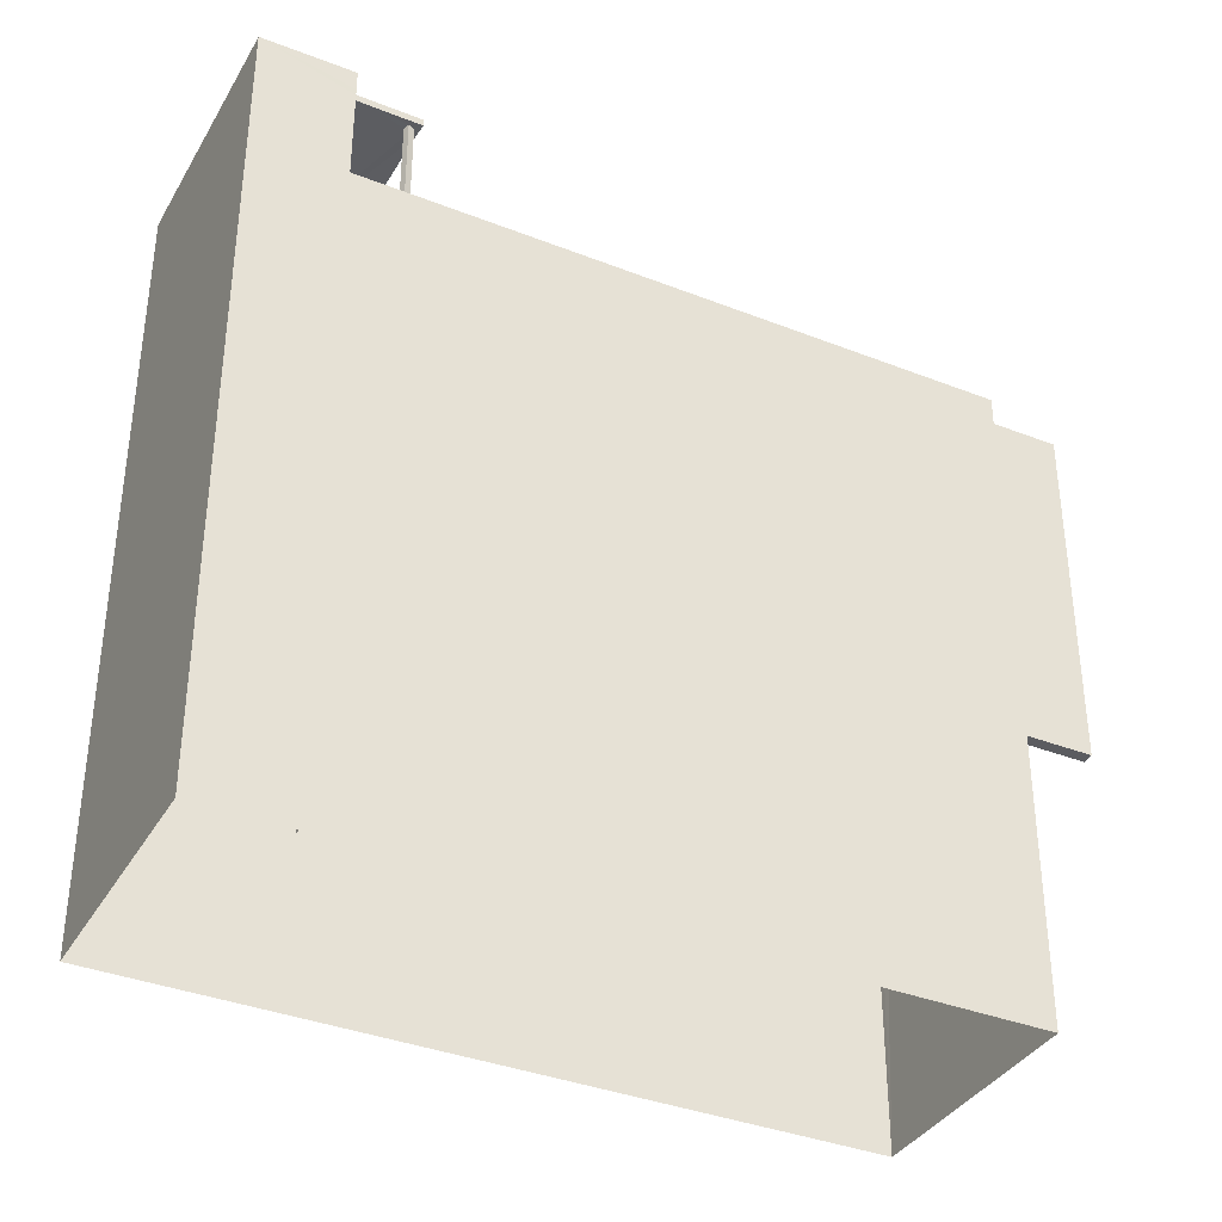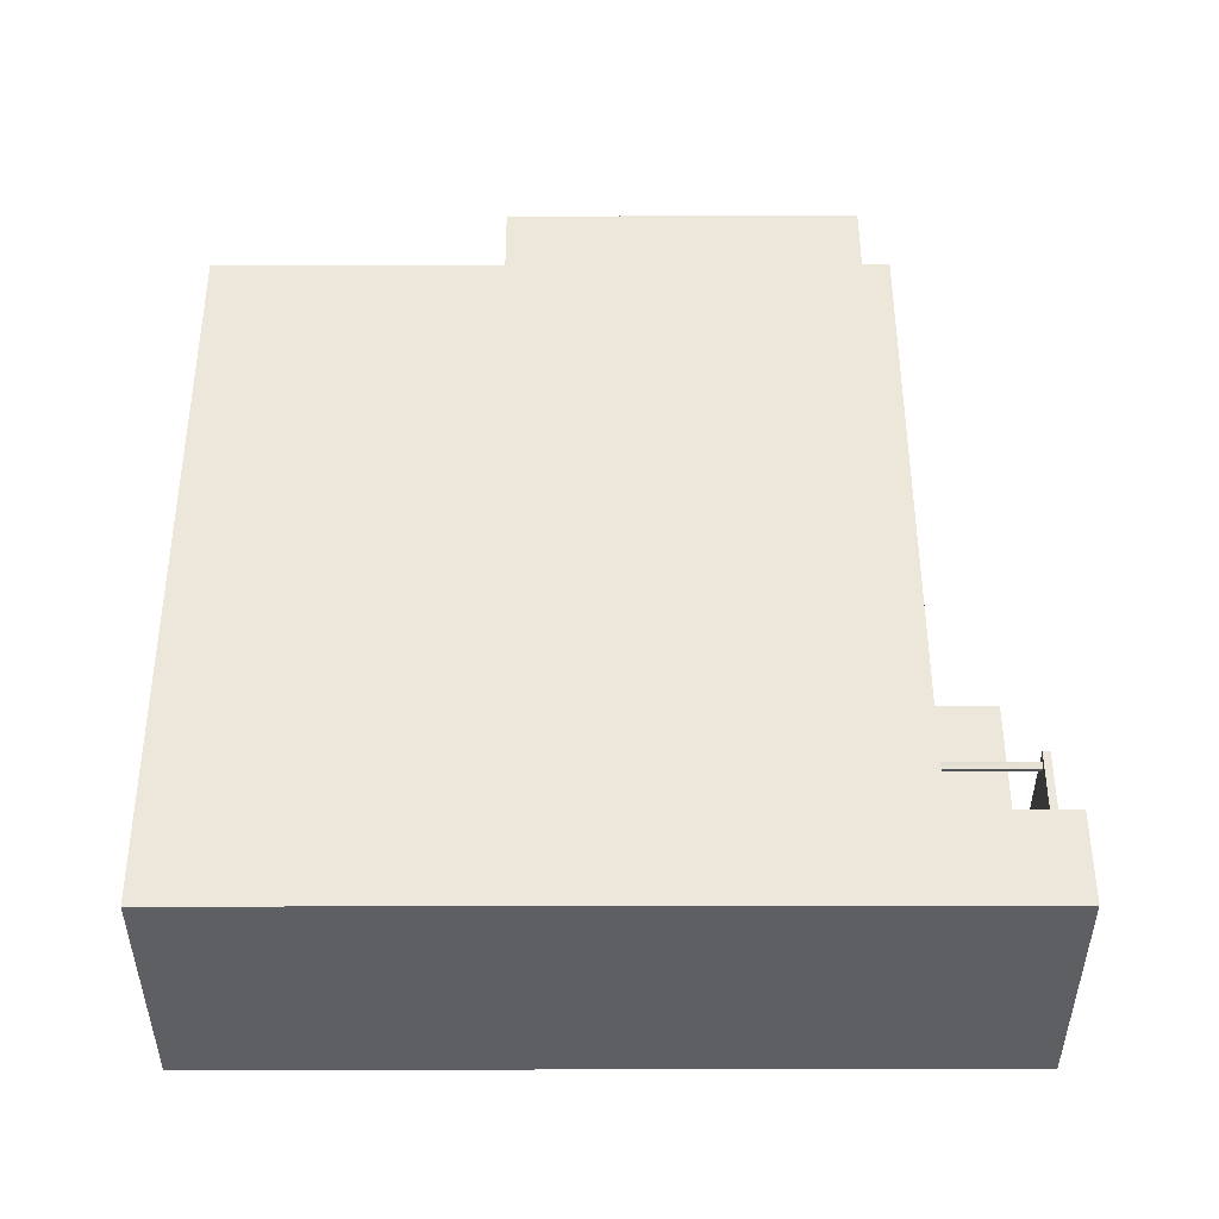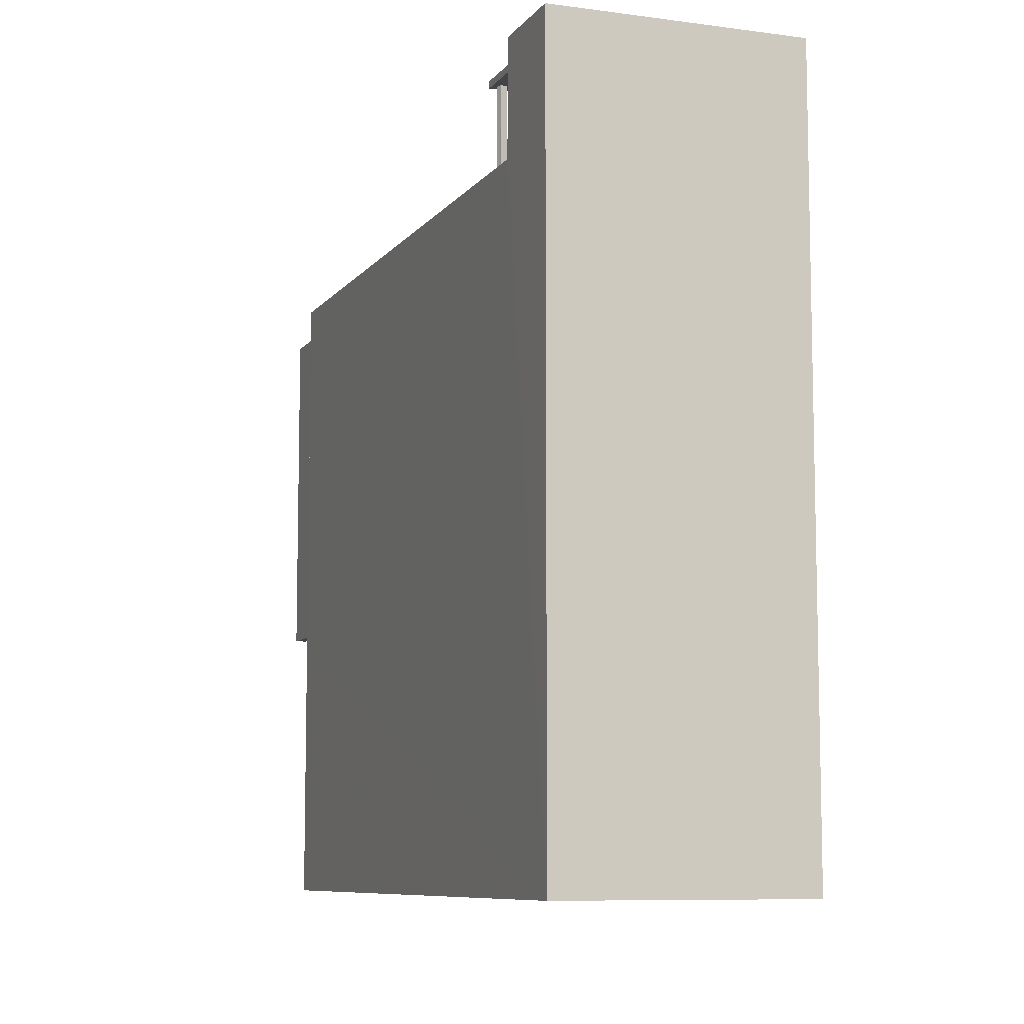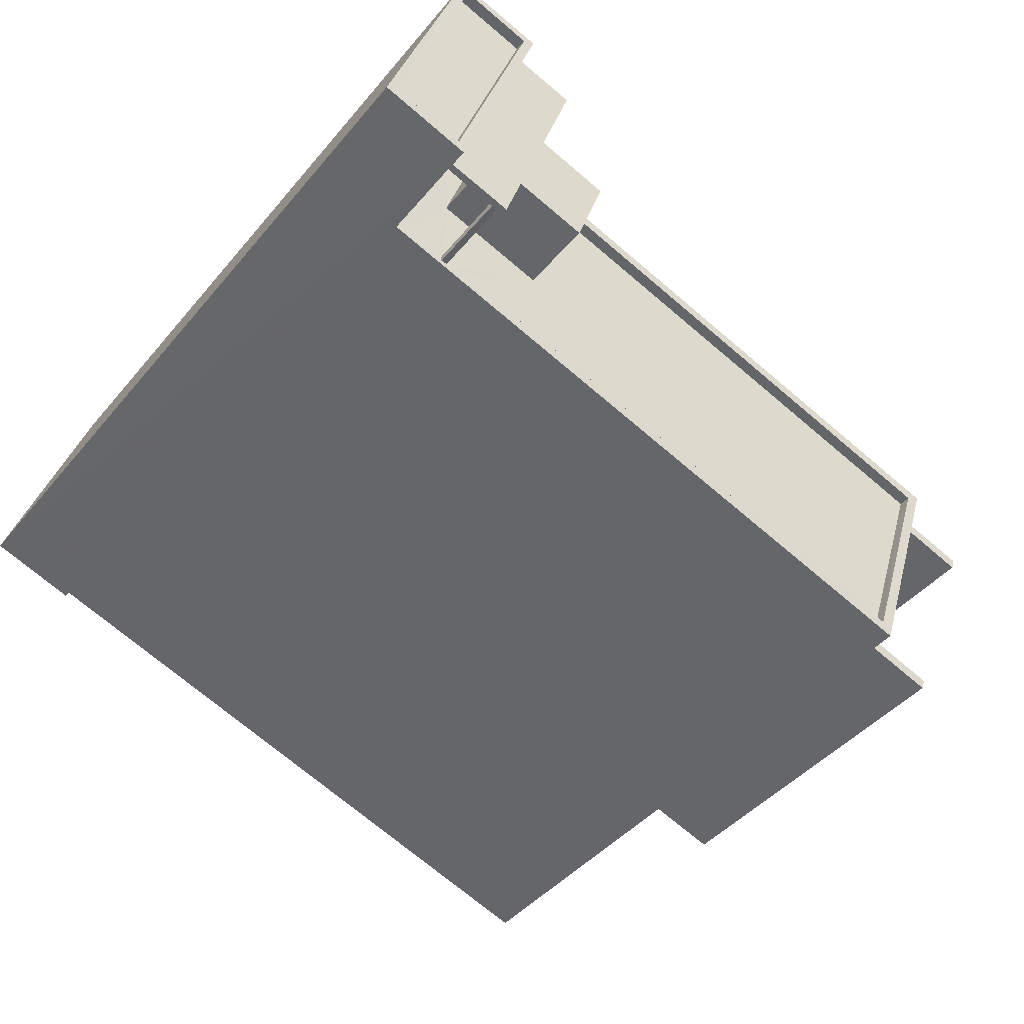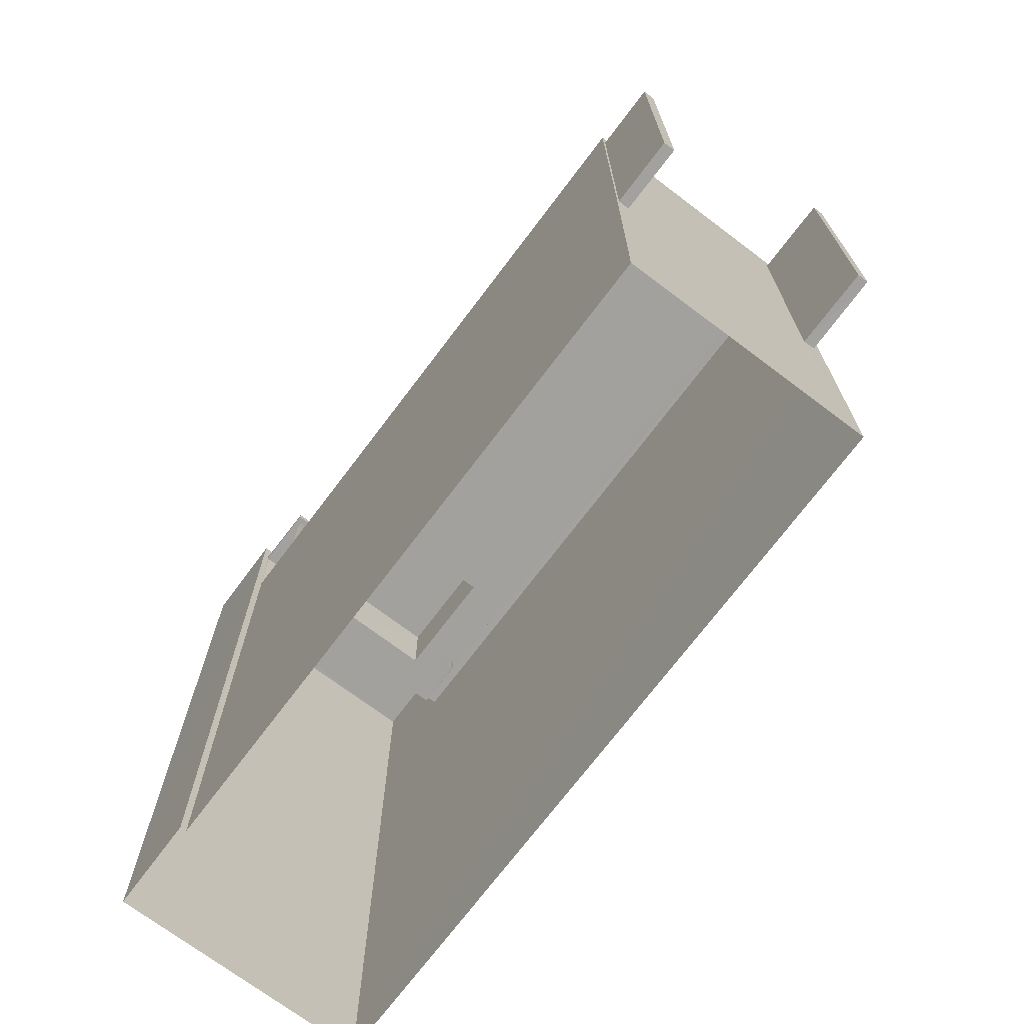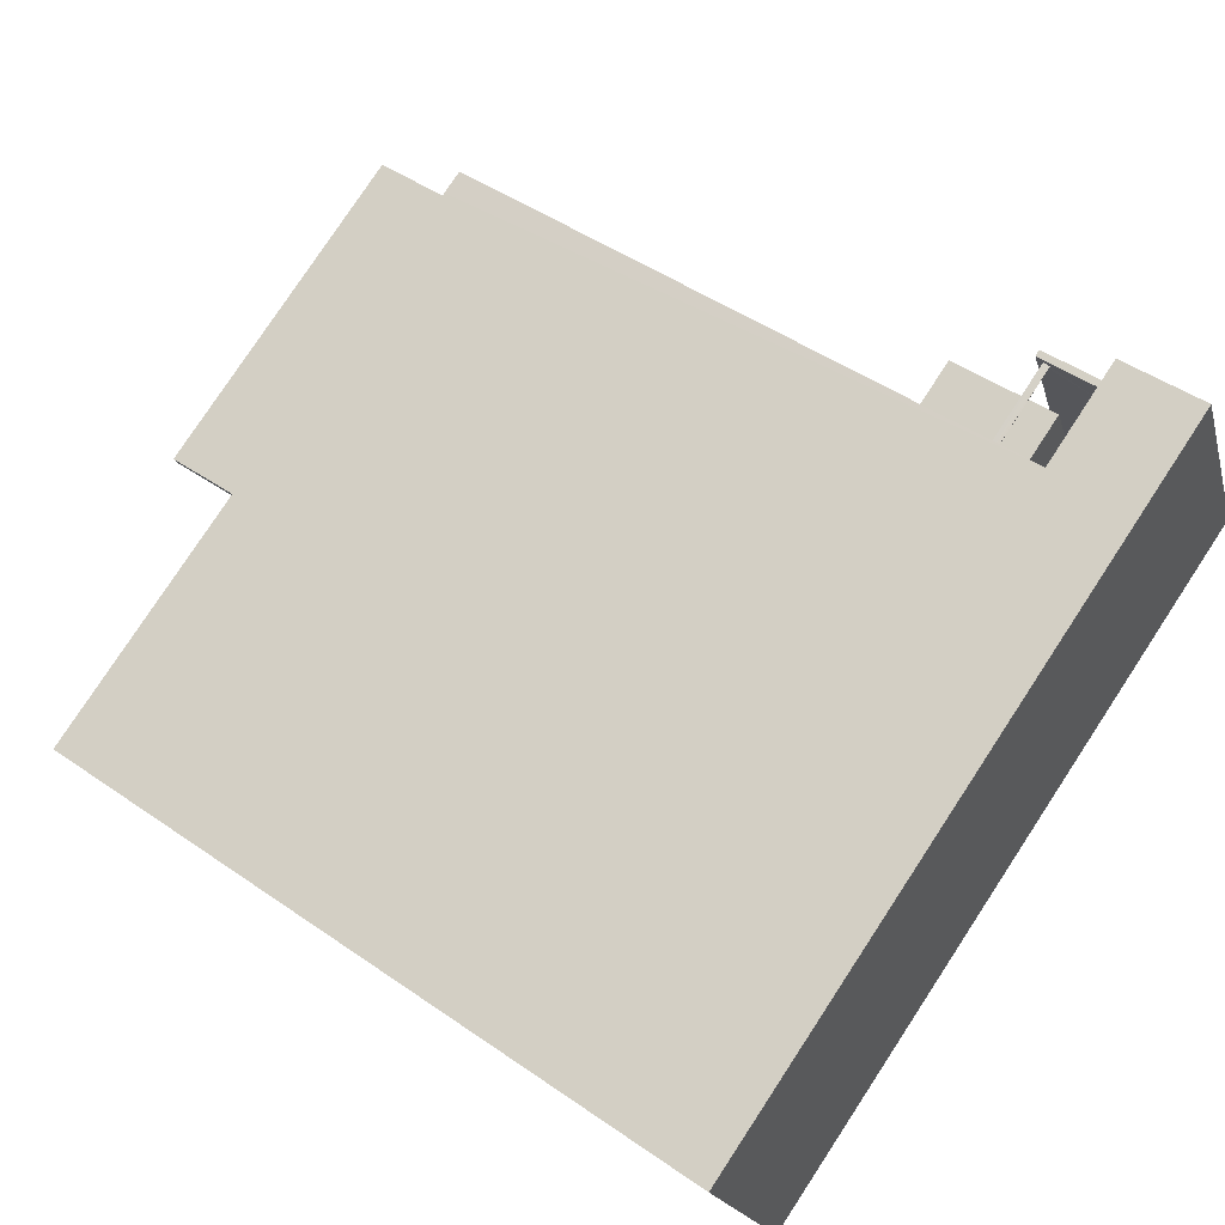
<metadata>
{"format":"obj","ext":"obj","renderer":"f3d","projection":"perspective","resolution":1024,"background":"white","views":[{"elev":-36.6,"azim":-45.5,"up":"+Z"},{"elev":68.8,"azim":-90.1,"up":"+Y"},{"elev":-8.4,"azim":-129.1,"up":"+Z"},{"elev":-43.2,"azim":-36.4,"up":"+Y"},{"elev":-72.1,"azim":34.6,"up":"+Z"},{"elev":79.5,"azim":-146.6,"up":"+Y"}]}
</metadata>
<code>
v -8.895e+04 -9.978e+04 7.71
v -8.896e+04 -9.978e+04 7.71
v -8.895e+04 -9.978e+04 7.71
v -8.895e+04 -9.977e+04 7.71
v -8.894e+04 -9.978e+04 7.709
v -8.894e+04 -9.978e+04 7.71
v -8.895e+04 -9.978e+04 23.78
v -8.895e+04 -9.978e+04 23.78
v -8.895e+04 -9.978e+04 23.78
v -8.895e+04 -9.978e+04 23.78
v -8.895e+04 -9.978e+04 23.78
v -8.895e+04 -9.978e+04 23.78
v -8.895e+04 -9.978e+04 23.78
v -8.895e+04 -9.978e+04 23.78
v -8.895e+04 -9.978e+04 23.78
v -8.895e+04 -9.978e+04 23.78
v -8.895e+04 -9.978e+04 23.78
v -8.895e+04 -9.978e+04 23.78
v -8.895e+04 -9.978e+04 23.78
v -8.895e+04 -9.978e+04 23.78
v -8.895e+04 -9.978e+04 23.78
v -8.895e+04 -9.978e+04 23.78
v -8.895e+04 -9.977e+04 23.78
v -8.894e+04 -9.978e+04 13.87
v -8.894e+04 -9.978e+04 13.87
v -8.894e+04 -9.978e+04 13.87
v -8.894e+04 -9.978e+04 13.87
v -8.894e+04 -9.978e+04 13.87
v -8.894e+04 -9.978e+04 13.87
v -8.894e+04 -9.978e+04 13.87
v -8.894e+04 -9.978e+04 13.87
v -8.895e+04 -9.978e+04 23.31
v -8.895e+04 -9.978e+04 23.31
v -8.895e+04 -9.978e+04 23.31
v -8.895e+04 -9.978e+04 23.31
v -8.894e+04 -9.978e+04 21.37
v -8.894e+04 -9.978e+04 21.37
v -8.894e+04 -9.978e+04 21.37
v -8.894e+04 -9.978e+04 21.37
v -8.895e+04 -9.978e+04 21.67
v -8.895e+04 -9.978e+04 21.67
v -8.895e+04 -9.978e+04 21.67
v -8.895e+04 -9.978e+04 21.67
v -8.895e+04 -9.978e+04 21.67
v -8.895e+04 -9.978e+04 21.67
v -8.894e+04 -9.978e+04 21.67
v -8.894e+04 -9.978e+04 21.67
v -8.895e+04 -9.978e+04 21.67
v -8.895e+04 -9.978e+04 21.67
v -8.895e+04 -9.978e+04 21.67
v -8.896e+04 -9.978e+04 24.38
v -8.895e+04 -9.978e+04 24.38
v -8.896e+04 -9.978e+04 24.38
v -8.895e+04 -9.977e+04 24.38
v -8.895e+04 -9.977e+04 24.38
v -8.895e+04 -9.977e+04 24.38
v -8.895e+04 -9.977e+04 24.38
v -8.895e+04 -9.978e+04 24.38
v -8.894e+04 -9.978e+04 21.37
v -8.894e+04 -9.978e+04 21.37
v -8.894e+04 -9.978e+04 21.37
v -8.894e+04 -9.978e+04 21.37
v -8.895e+04 -9.977e+04 21.67
v -8.894e+04 -9.978e+04 21.67
v -8.895e+04 -9.978e+04 21.67
v -8.895e+04 -9.978e+04 21.67
v -8.895e+04 -9.978e+04 21.67
v -8.895e+04 -9.978e+04 21.67
v -8.895e+04 -9.978e+04 21.67
v -8.896e+04 -9.978e+04 24.13
v -8.895e+04 -9.978e+04 24.13
v -8.895e+04 -9.977e+04 24.13
v -8.895e+04 -9.977e+04 24.13
v -8.895e+04 -9.977e+04 23.93
v -8.895e+04 -9.978e+04 23.93
v -8.895e+04 -9.978e+04 23.93
v -8.895e+04 -9.978e+04 23.93
v -8.895e+04 -9.978e+04 21.92
v -8.895e+04 -9.978e+04 21.92
v -8.895e+04 -9.978e+04 21.92
v -8.895e+04 -9.977e+04 21.92
v -8.895e+04 -9.978e+04 21.92
v -8.895e+04 -9.977e+04 21.92
v -8.894e+04 -9.978e+04 21.92
v -8.895e+04 -9.978e+04 21.92
v -8.895e+04 -9.978e+04 21.92
v -8.895e+04 -9.978e+04 21.92
v -8.894e+04 -9.978e+04 21.92
v -8.894e+04 -9.978e+04 21.92
v -8.895e+04 -9.978e+04 21.92
v -8.894e+04 -9.978e+04 21.92
v -8.895e+04 -9.978e+04 21.92
v -8.895e+04 -9.978e+04 21.92
v -8.894e+04 -9.978e+04 13.87
v -8.894e+04 -9.978e+04 21.37
v -8.894e+04 -9.978e+04 21.37
v -8.894e+04 -9.978e+04 13.87
v -8.895e+04 -9.978e+04 23.93
v -8.895e+04 -9.978e+04 23.78
f 1 2 3
f 2 4 3
f 3 5 6
f 3 4 5
f 7 8 9
f 9 8 10
f 11 12 10
f 11 13 12
f 8 14 15
f 15 11 10
f 8 15 10
f 14 7 16
f 17 12 16
f 14 8 7
f 18 12 19
f 12 17 19
f 13 14 16
f 12 13 16
f 20 21 18
f 21 22 23
f 23 22 16
f 18 19 20
f 16 22 17
f 21 20 22
f 24 25 26
f 24 27 25
f 28 29 30
f 31 28 30
f 32 33 34
f 35 32 34
f 36 37 38
f 36 39 37
f 40 41 42
f 43 40 42
f 44 45 46
f 46 45 47
f 45 48 47
f 49 40 43
f 50 40 49
f 50 48 45
f 50 45 40
f 51 52 53
f 54 55 56
f 52 54 57
f 57 54 56
f 53 52 58
f 57 58 52
f 53 55 51
f 53 56 55
f 59 60 61
f 62 59 61
f 63 42 41
f 44 64 65
f 44 46 64
f 66 67 63
f 44 68 41
f 44 65 68
f 41 68 69
f 69 66 63
f 41 69 63
f 70 71 72
f 73 70 72
f 74 75 76
f 74 77 75
f 78 79 80
f 81 82 83
f 79 84 85
f 86 78 80
f 87 88 83
f 88 89 84
f 87 90 91
f 82 87 83
f 92 89 93
f 89 88 91
f 85 84 92
f 80 79 85
f 87 91 88
f 92 84 89
f 62 94 95
f 62 27 94
f 66 69 17
f 22 66 17
f 59 24 26
f 60 59 26
f 45 33 40
f 45 34 33
f 50 86 13
f 13 86 14
f 50 49 86
f 14 86 80
f 53 70 73
f 56 53 73
f 65 64 91
f 90 65 91
f 68 90 19
f 19 90 20
f 68 65 90
f 20 90 87
f 57 73 72
f 57 56 73
f 17 68 19
f 17 69 68
f 31 96 97
f 31 39 96
f 67 66 82
f 87 82 20
f 20 82 22
f 82 66 22
f 32 35 44
f 41 32 44
f 85 15 14
f 80 85 14
f 88 95 83
f 55 54 83
f 55 83 4
f 95 94 83
f 94 5 4
f 83 94 4
f 40 32 41
f 40 33 32
f 47 89 46
f 46 91 64
f 46 89 91
f 85 11 15
f 85 92 11
f 29 37 30
f 29 38 37
f 58 71 70
f 53 58 70
f 6 5 24
f 31 97 6
f 88 84 59
f 5 94 27
f 39 84 96
f 62 95 88
f 36 84 39
f 5 27 24
f 31 6 28
f 28 59 36
f 59 62 88
f 28 24 59
f 6 24 28
f 36 59 84
f 76 75 12
f 21 76 18
f 75 10 12
f 76 12 18
f 48 50 93
f 92 93 11
f 11 93 13
f 93 50 13
f 31 30 37
f 39 31 37
f 9 10 75
f 77 9 75
f 9 98 99
f 9 77 98
f 44 34 45
f 44 35 34
f 54 52 77
f 54 23 83
f 52 98 77
f 3 79 1
f 23 81 83
f 1 79 99
f 78 81 16
f 99 79 9
f 79 78 7
f 9 79 7
f 78 16 7
f 54 77 74
f 23 16 81
f 23 54 74
f 48 89 47
f 48 93 89
f 78 86 49
f 43 78 49
f 74 76 21
f 23 74 21
f 43 42 78
f 42 63 81
f 78 42 81
f 25 62 61
f 25 27 62
f 99 2 1
f 99 51 2
f 52 51 98
f 51 99 98
f 36 38 29
f 28 36 29
f 81 67 82
f 81 63 67
f 84 79 96
f 96 79 97
f 97 3 6
f 97 79 3
f 58 72 71
f 58 57 72
f 61 60 26
f 25 61 26
f 2 55 4
f 2 51 55

</code>
